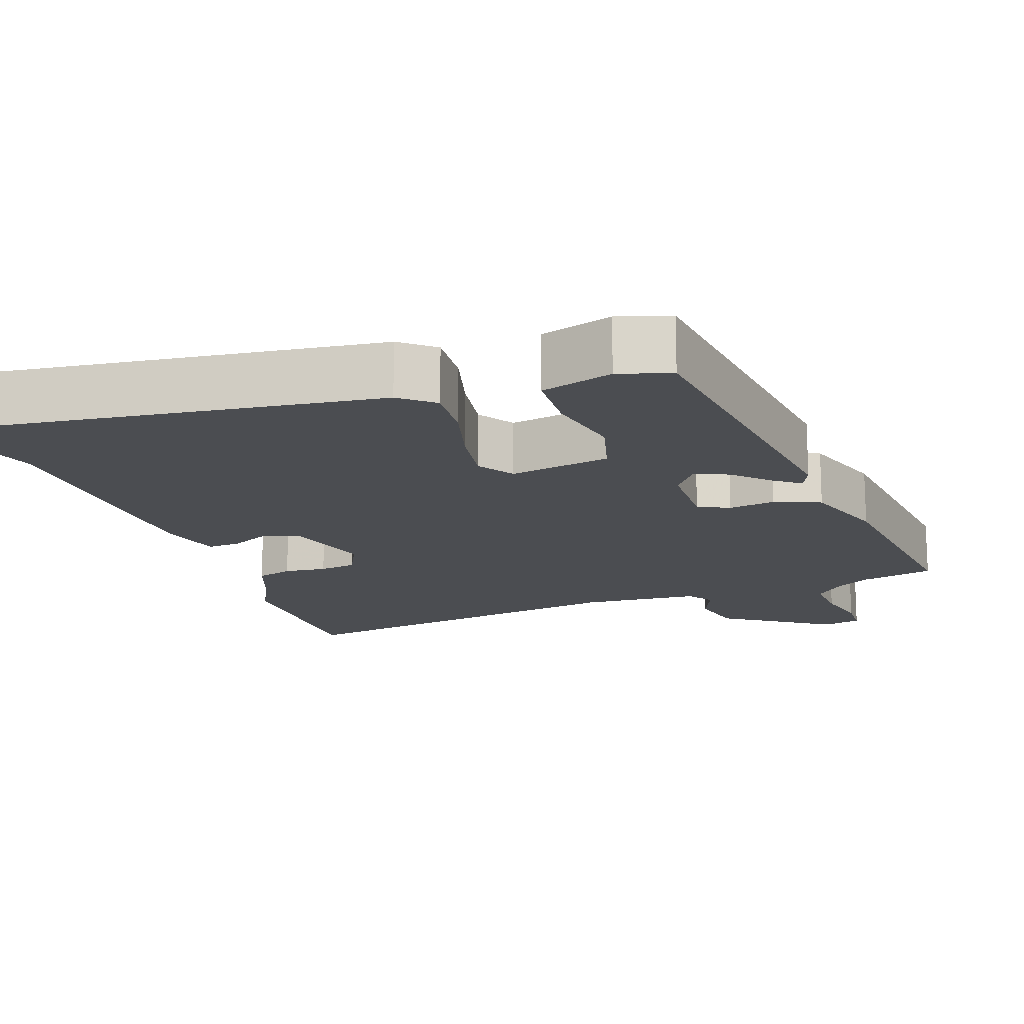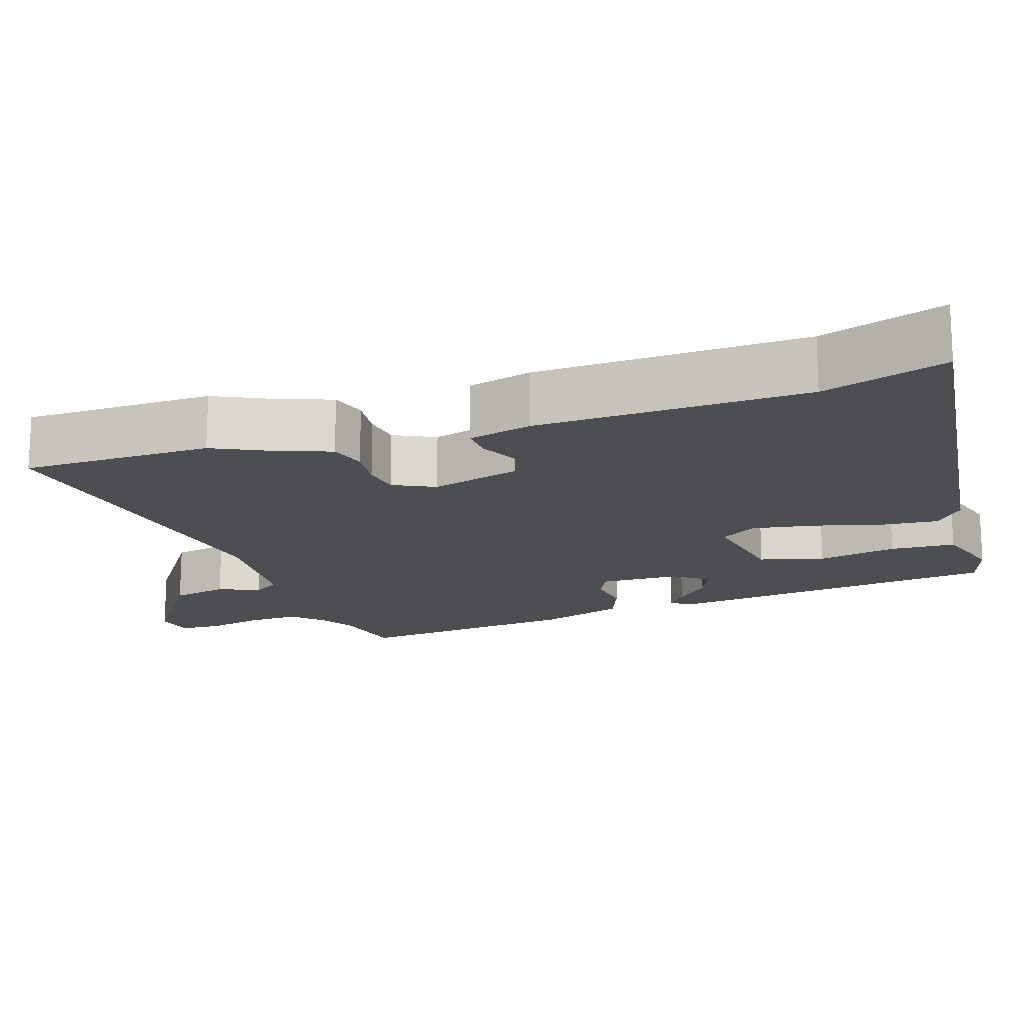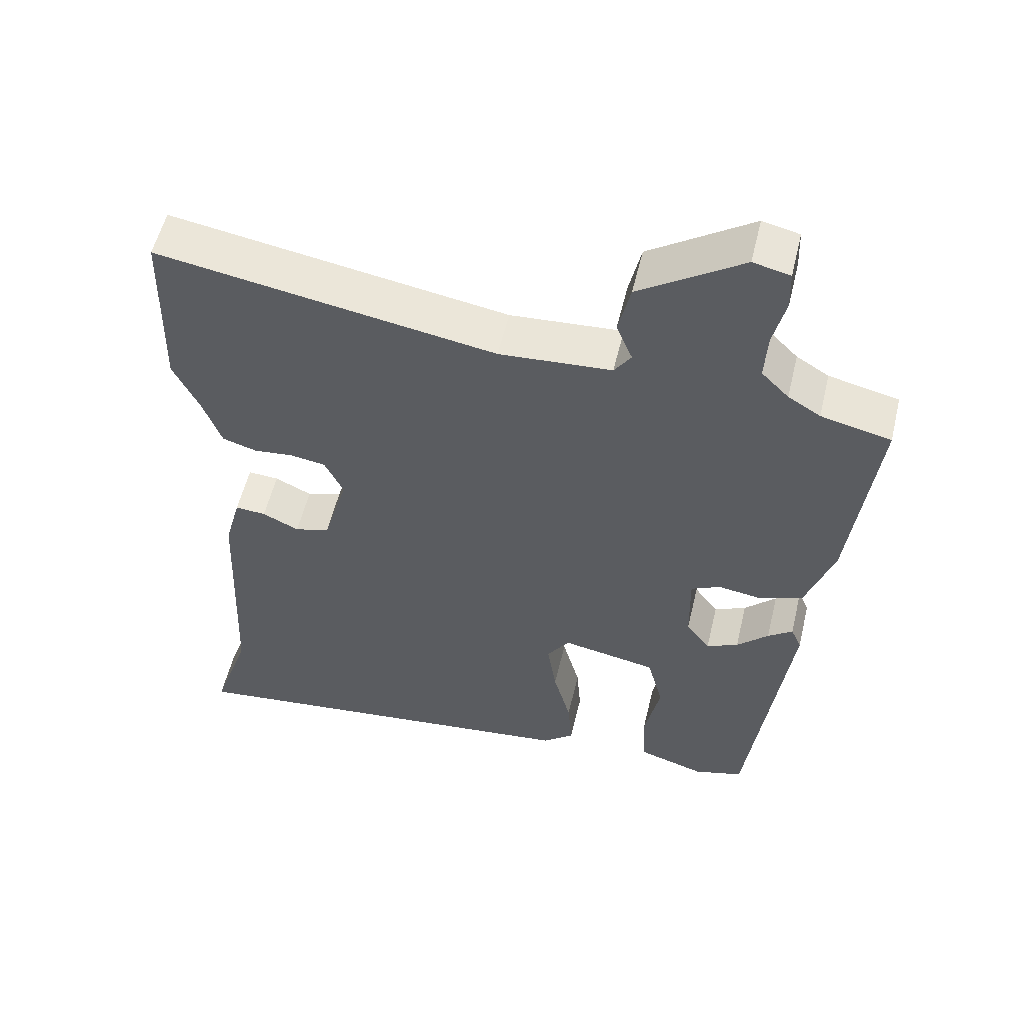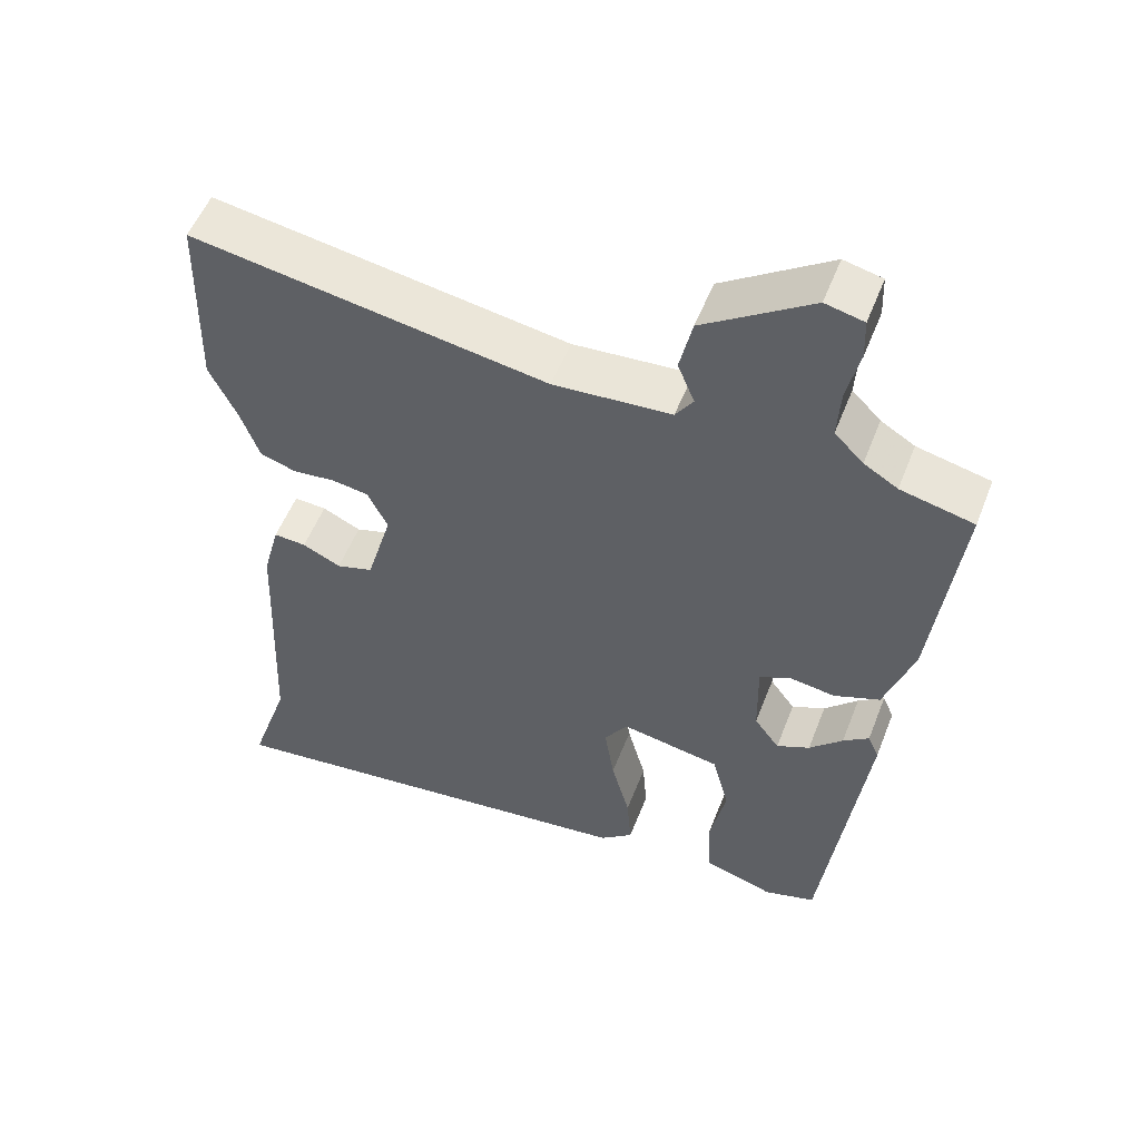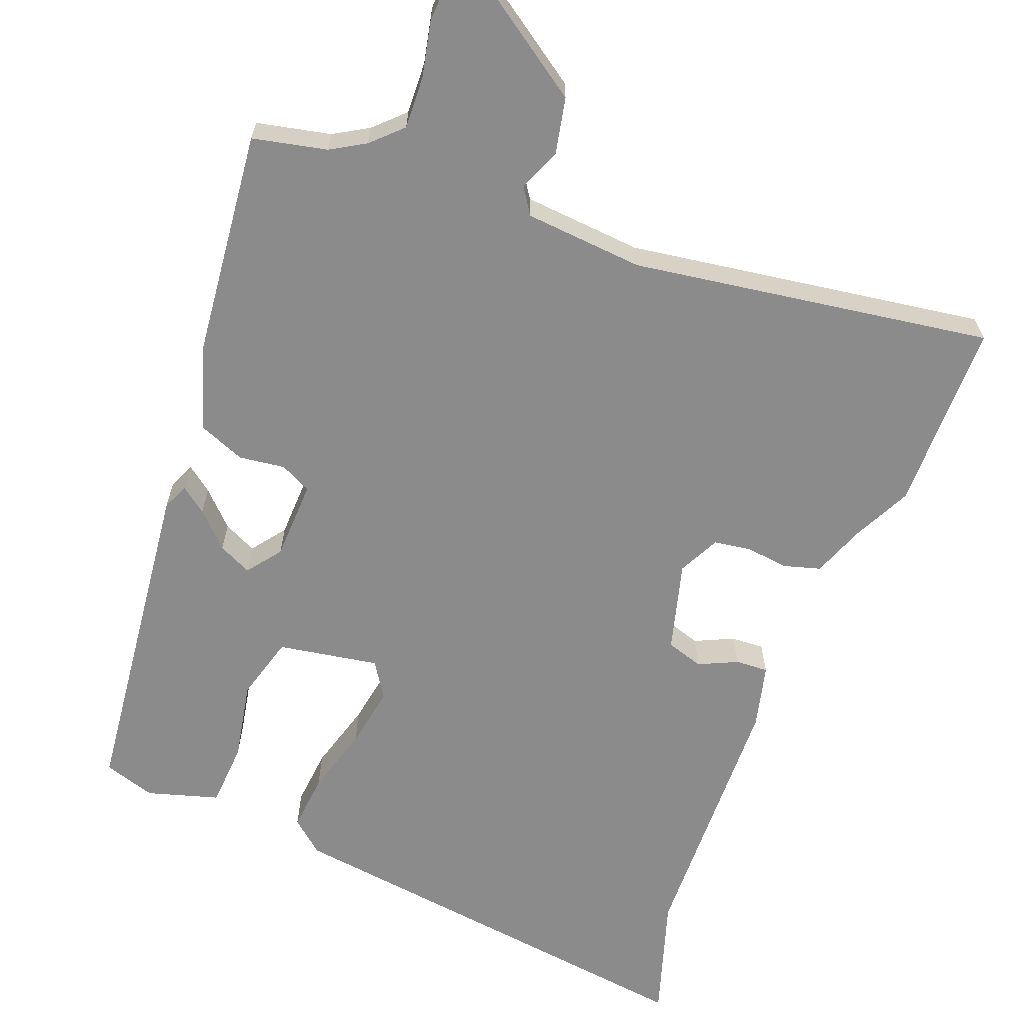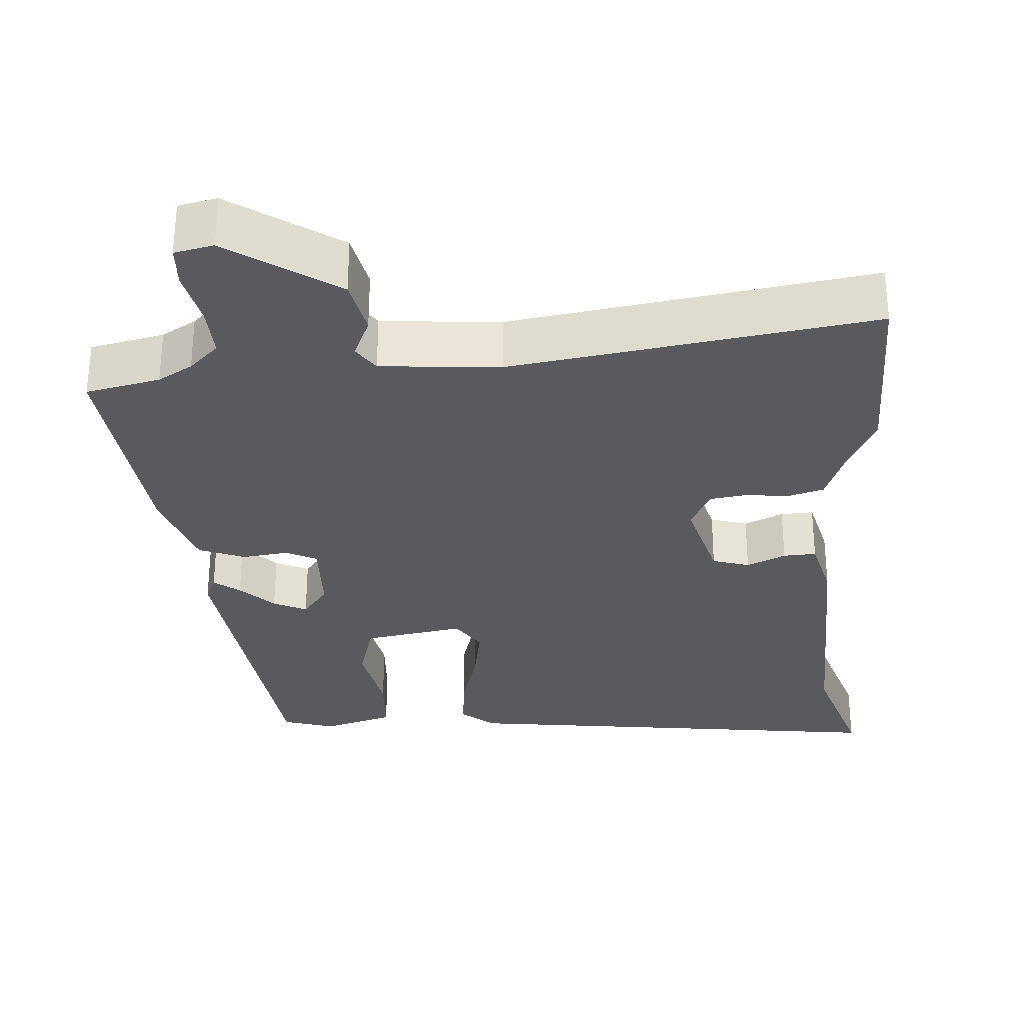
<metadata>
{"format":"obj","ext":"obj","renderer":"f3d","projection":"perspective","resolution":1024,"background":"white","views":[{"elev":-15.9,"azim":-161.0,"up":"+Y"},{"elev":-16.6,"azim":107.8,"up":"+Y"},{"elev":55.4,"azim":-166.6,"up":"+Z"},{"elev":53.8,"azim":-158.9,"up":"+Z"},{"elev":-64.0,"azim":-21.9,"up":"+Y"},{"elev":-30.5,"azim":3.2,"up":"+Y"}]}
</metadata>
<code>
v -0.403 0.07 -0.505
v -0.46 0.07 -0.058
v -0.445 0.07 -0.023
v -0.41 0.07 -0.049
v -0.365 0.07 -0.093
v -0.32 0.07 -0.114
v -0.286 0.07 -0.068
v -0.284 0.07 0.04
v -0.326 0.07 0.06
v -0.388 0.07 0.051
v -0.45 0.07 0.075
v -0.489 0.07 0.19
v -0.525 0.07 0.494
v -0.426 0.07 0.517
v -0.38 0.07 0.545
v -0.341 0.07 0.584
v -0.345 0.07 0.654
v -0.362 0.07 0.728
v -0.36 0.07 0.784
v -0.308 0.07 0.796
v -0.162 0.07 0.699
v -0.145 0.07 0.623
v -0.168 0.07 0.567
v -0.144 0.07 0.532
v 0.016 0.07 0.521
v 0.498 0.07 0.601
v 0.504 0.07 0.345
v 0.467 0.07 0.267
v 0.441 0.07 0.195
v 0.392 0.07 0.18
v 0.335 0.07 0.186
v 0.285 0.07 0.178
v 0.258 0.07 0.122
v 0.293 0.07 0.001
v 0.343 0.07 -0.014
v 0.395 0.07 0.011
v 0.439 0.07 0.014
v 0.462 0.07 -0.072
v 0.478 0.07 -0.434
v 0.533 0.07 -0.599
v -0.064 0.07 -0.529
v -0.109 0.07 -0.492
v -0.103 0.07 -0.414
v -0.078 0.07 -0.321
v -0.065 0.07 -0.237
v -0.097 0.07 -0.189
v -0.232 0.07 -0.214
v -0.255 0.07 -0.301
v -0.233 0.07 -0.408
v -0.237 0.07 -0.496
v -0.333 0.07 -0.526
v -0.403 0 -0.505
v -0.46 0 -0.058
v -0.445 0 -0.023
v -0.41 0 -0.049
v -0.365 0 -0.093
v -0.32 0 -0.114
v -0.286 0 -0.068
v -0.284 0 0.04
v -0.326 0 0.06
v -0.388 0 0.051
v -0.45 0 0.075
v -0.489 0 0.19
v -0.525 0 0.494
v -0.426 0 0.517
v -0.38 0 0.545
v -0.341 0 0.584
v -0.345 0 0.654
v -0.362 0 0.728
v -0.36 0 0.784
v -0.308 0 0.796
v -0.162 0 0.699
v -0.145 0 0.623
v -0.168 0 0.567
v -0.144 0 0.532
v 0.016 0 0.521
v 0.498 0 0.601
v 0.504 0 0.345
v 0.467 0 0.267
v 0.441 0 0.195
v 0.392 0 0.18
v 0.335 0 0.186
v 0.285 0 0.178
v 0.258 0 0.122
v 0.293 0 0.001
v 0.343 0 -0.014
v 0.395 0 0.011
v 0.439 0 0.014
v 0.462 0 -0.072
v 0.478 0 -0.434
v 0.533 0 -0.599
v -0.064 0 -0.529
v -0.109 0 -0.492
v -0.103 0 -0.414
v -0.078 0 -0.321
v -0.065 0 -0.237
v -0.097 0 -0.189
v -0.232 0 -0.214
v -0.255 0 -0.301
v -0.233 0 -0.408
v -0.237 0 -0.496
v -0.333 0 -0.526
f 3 4 5
f 2 3 5
f 1 2 5
f 51 1 5
f 50 51 5
f 49 50 5
f 48 49 5
f 47 48 5 6
f 46 47 6 7
f 42 43 44
f 41 42 44
f 40 41 44
f 39 40 44
f 39 44 45
f 38 39 45
f 37 38 45
f 36 37 45
f 35 36 45
f 34 35 45 46
f 28 29 30 31
f 28 31 32
f 27 28 32
f 26 27 32
f 25 26 32
f 24 25 32 33
f 21 22 23
f 20 21 23
f 19 20 23
f 18 19 23
f 17 18 23
f 16 17 23 24
f 33 34 46
f 24 33 46
f 16 24 46
f 15 16 46
f 12 13 14
f 11 12 14
f 10 11 14
f 9 10 14
f 46 7 8
f 14 15 46 8
f 8 9 14
f 56 55 54
f 56 54 53
f 56 53 52
f 56 52 102
f 56 102 101
f 56 101 100
f 56 100 99
f 57 56 99 98
f 58 57 98 97
f 95 94 93
f 95 93 92
f 95 92 91
f 95 91 90
f 96 95 90
f 96 90 89
f 96 89 88
f 96 88 87
f 96 87 86
f 97 96 86 85
f 82 81 80 79
f 83 82 79
f 83 79 78
f 83 78 77
f 83 77 76
f 84 83 76 75
f 74 73 72
f 74 72 71
f 74 71 70
f 74 70 69
f 74 69 68
f 75 74 68 67
f 97 85 84
f 97 84 75
f 97 75 67
f 97 67 66
f 65 64 63
f 65 63 62
f 65 62 61
f 65 61 60
f 59 58 97
f 59 97 66 65
f 65 60 59
f 1 52 53 2
f 2 53 54 3
f 3 54 55 4
f 4 55 56 5
f 5 56 57 6
f 6 57 58 7
f 7 58 59 8
f 8 59 60 9
f 9 60 61 10
f 10 61 62 11
f 11 62 63 12
f 12 63 64 13
f 13 64 65 14
f 14 65 66 15
f 15 66 67 16
f 16 67 68 17
f 17 68 69 18
f 18 69 70 19
f 19 70 71 20
f 20 71 72 21
f 21 72 73 22
f 22 73 74 23
f 23 74 75 24
f 24 75 76 25
f 25 76 77 26
f 26 77 78 27
f 27 78 79 28
f 28 79 80 29
f 29 80 81 30
f 30 81 82 31
f 31 82 83 32
f 32 83 84 33
f 33 84 85 34
f 34 85 86 35
f 35 86 87 36
f 36 87 88 37
f 37 88 89 38
f 38 89 90 39
f 39 90 91 40
f 40 91 92 41
f 41 92 93 42
f 42 93 94 43
f 43 94 95 44
f 44 95 96 45
f 45 96 97 46
f 46 97 98 47
f 47 98 99 48
f 48 99 100 49
f 49 100 101 50
f 50 101 102 51
f 51 102 52 1

</code>
